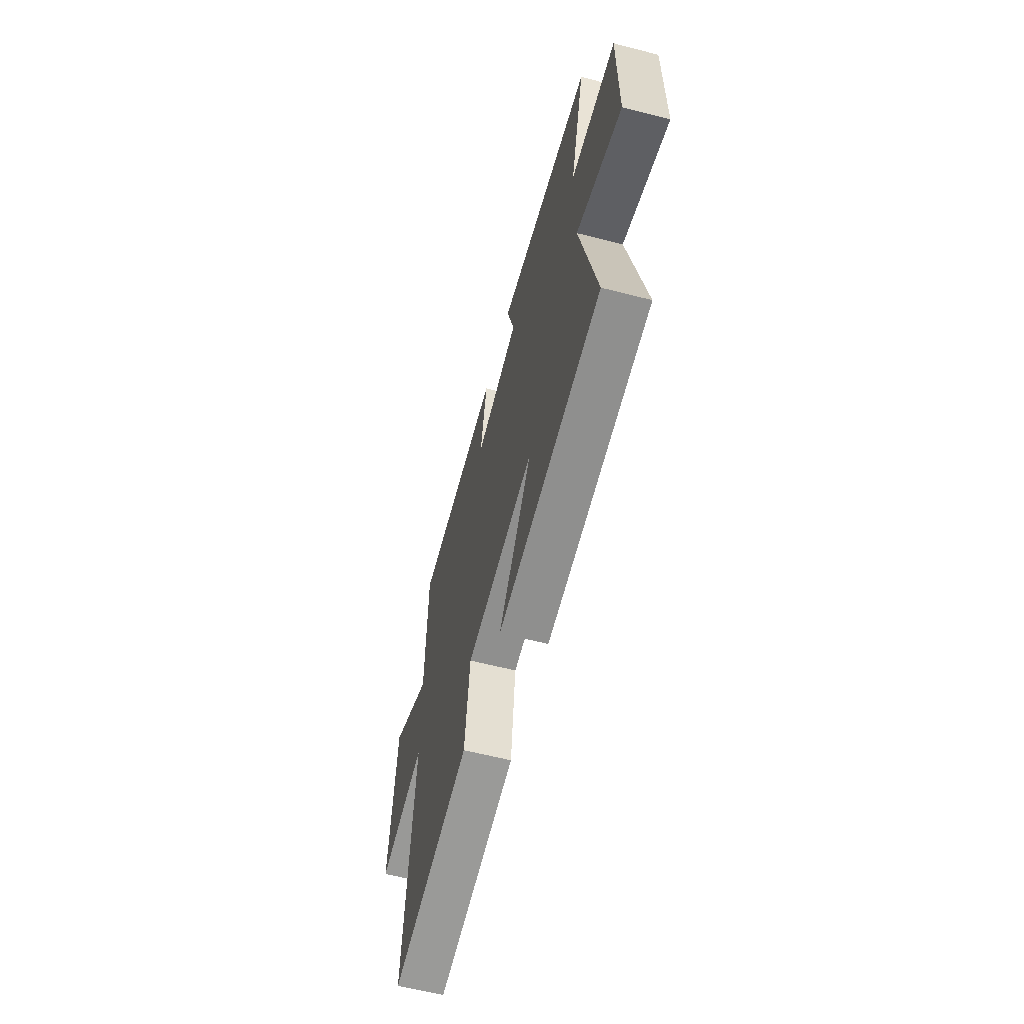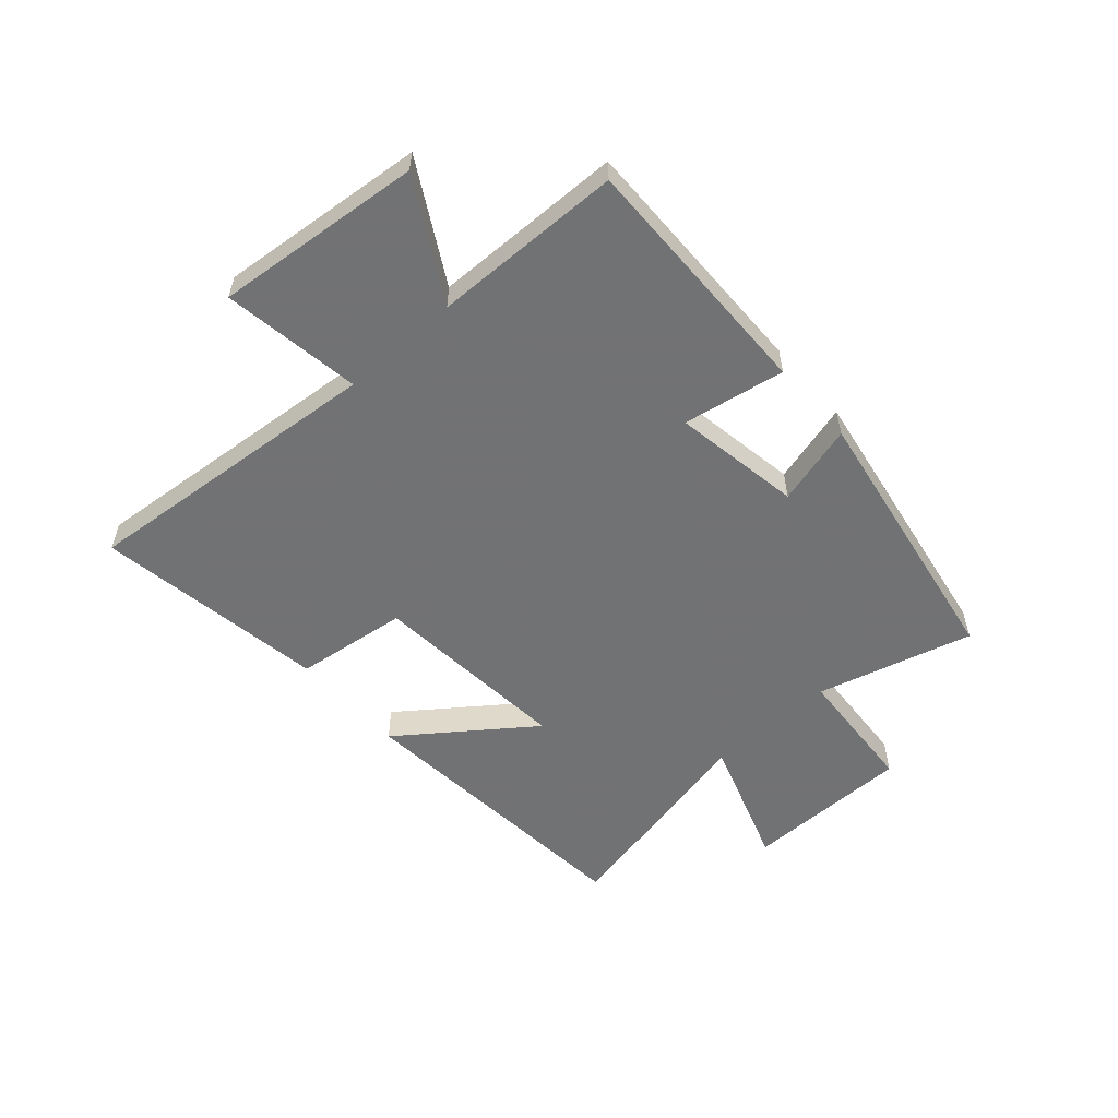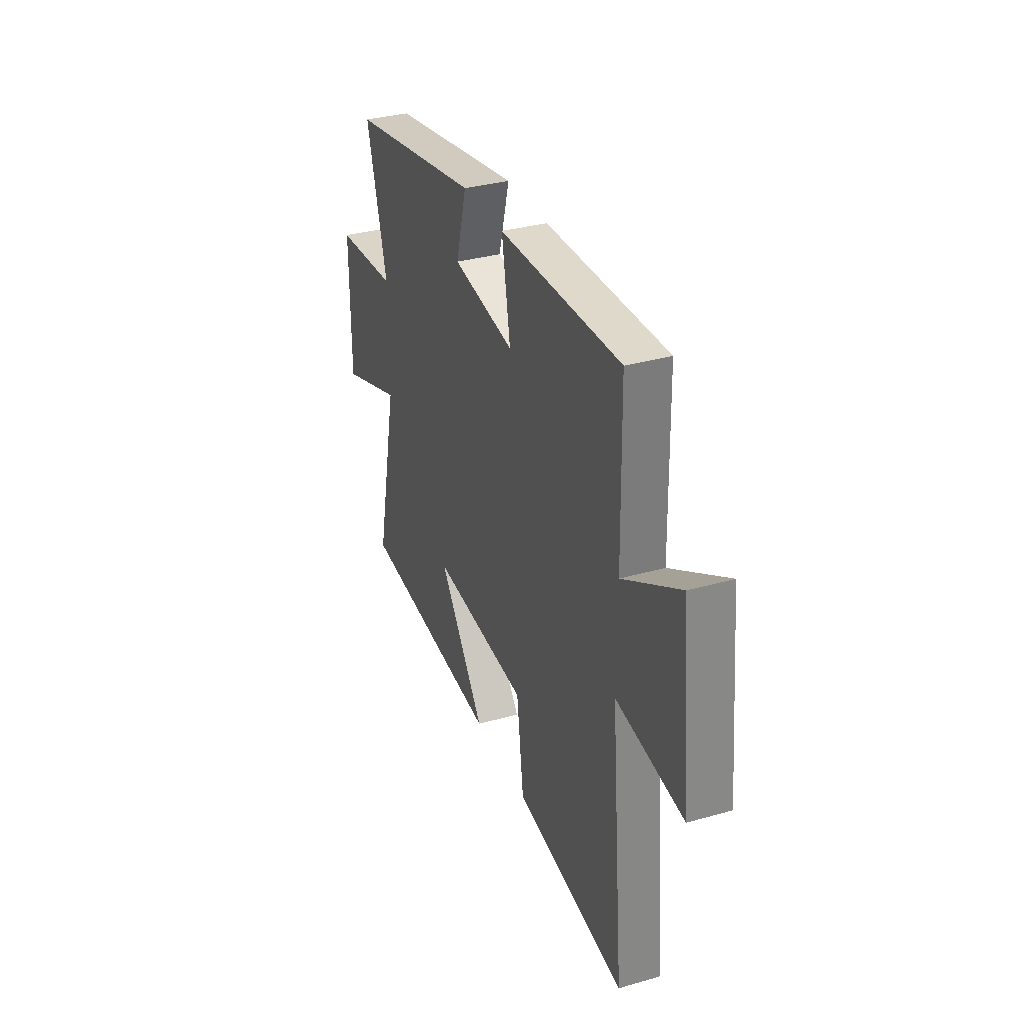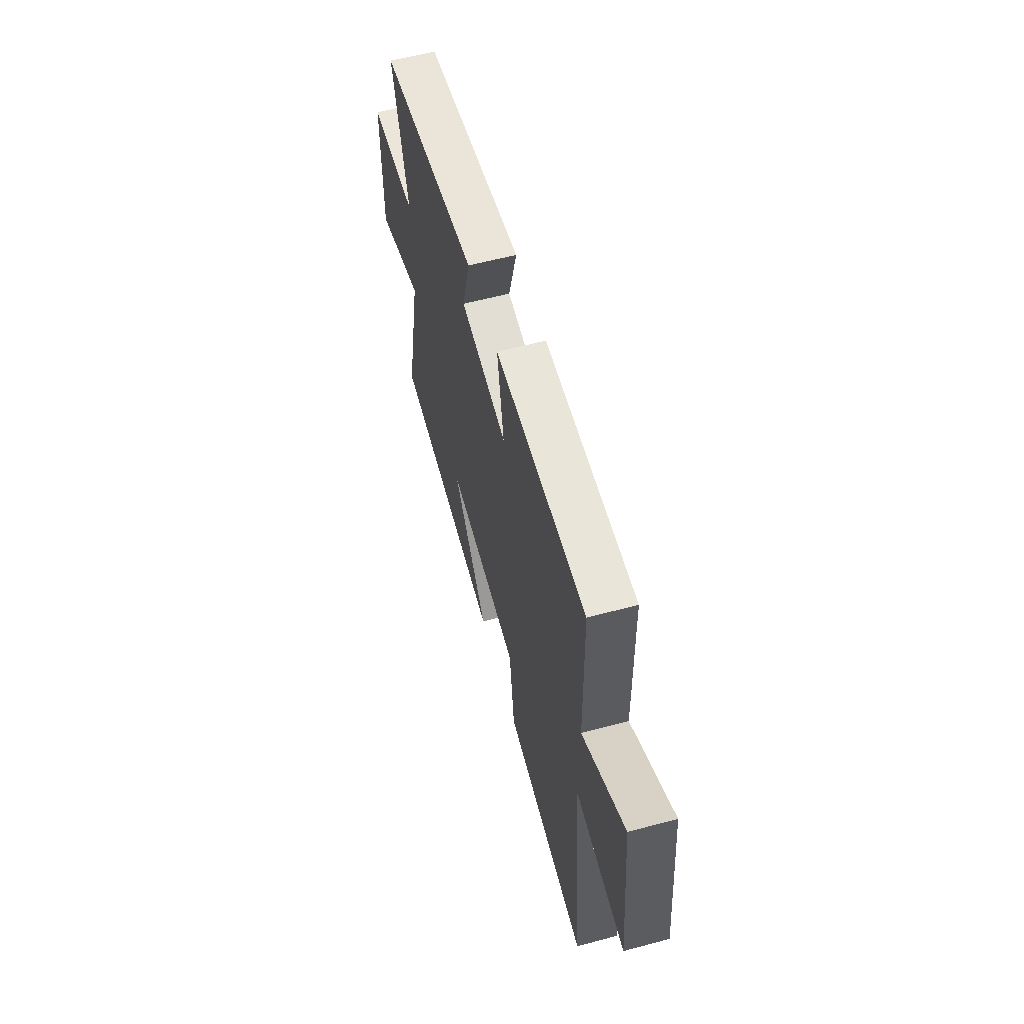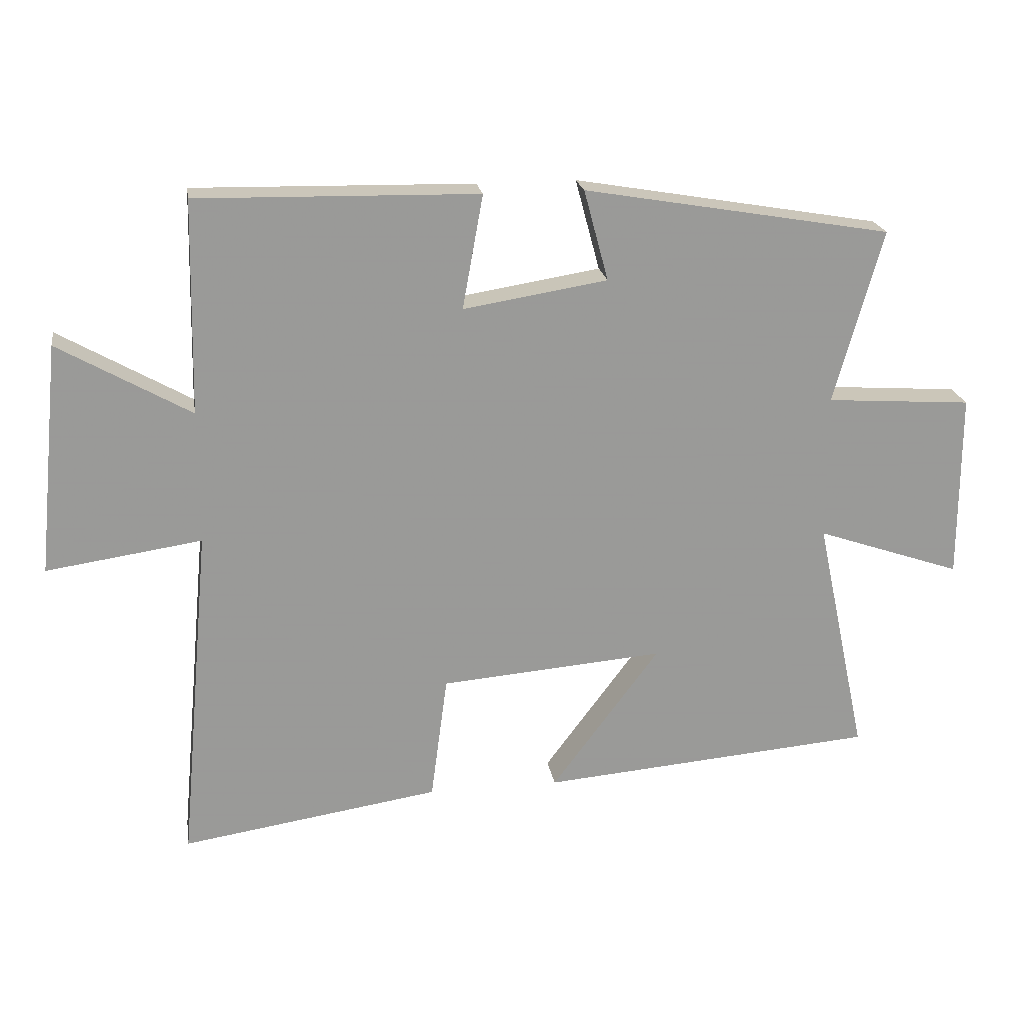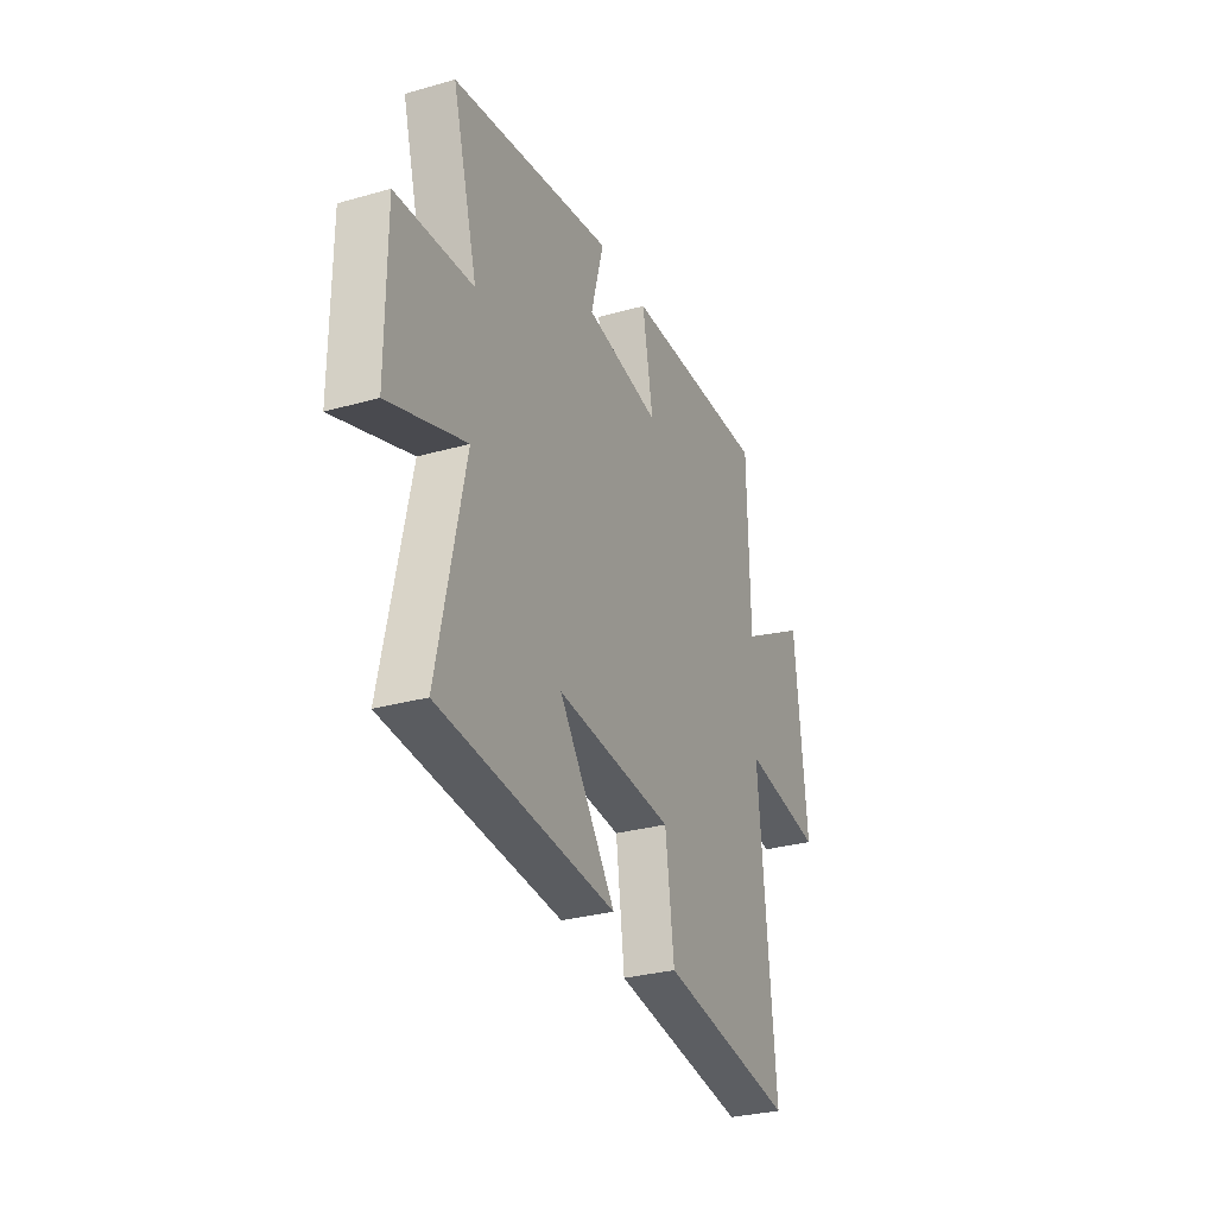
<metadata>
{"format":"obj","ext":"obj","renderer":"f3d","projection":"perspective","resolution":1024,"background":"white","views":[{"elev":-60.6,"azim":75.3,"up":"+Z"},{"elev":-55.6,"azim":-48.2,"up":"+Y"},{"elev":33.6,"azim":-111.3,"up":"+Z"},{"elev":59.1,"azim":-105.4,"up":"+Z"},{"elev":21.2,"azim":-9.1,"up":"+Z"},{"elev":-29.9,"azim":112.5,"up":"+Z"}]}
</metadata>
<code>
v 0.58 0.07 -0.457
v 0.059 0.07 -0.5
v 0.227 0.07 -0.276
v -0.121 0.07 -0.304
v -0.147 0.07 -0.5
v -0.549 0.07 -0.561
v -0.5 0.07 -0.03
v -0.741 0.07 -0.065
v -0.705 0.07 0.295
v -0.5 0.07 0.178
v -0.493 0.07 0.509
v -0.057 0.07 0.5
v -0.089 0.07 0.323
v 0.135 0.07 0.359
v 0.097 0.07 0.5
v 0.575 0.07 0.417
v 0.5 0.07 0.147
v 0.726 0.07 0.131
v 0.726 0.07 -0.159
v 0.5 0.07 -0.081
v 0.58 0 -0.457
v 0.059 0 -0.5
v 0.227 0 -0.276
v -0.121 0 -0.304
v -0.147 0 -0.5
v -0.549 0 -0.561
v -0.5 0 -0.03
v -0.741 0 -0.065
v -0.705 0 0.295
v -0.5 0 0.178
v -0.493 0 0.509
v -0.057 0 0.5
v -0.089 0 0.323
v 0.135 0 0.359
v 0.097 0 0.5
v 0.575 0 0.417
v 0.5 0 0.147
v 0.726 0 0.131
v 0.726 0 -0.159
v 0.5 0 -0.081
f 17 18 19 20
f 14 15 16 17
f 13 14 17 20
f 10 11 12 13
f 10 13 20 1
f 7 8 9 10
f 4 5 6 7
f 3 4 7 10
f 1 2 3
f 1 3 10
f 40 39 38 37
f 37 36 35 34
f 40 37 34 33
f 33 32 31 30
f 21 40 33 30
f 30 29 28 27
f 27 26 25 24
f 30 27 24 23
f 23 22 21
f 30 23 21
f 1 21 22 2
f 2 22 23 3
f 3 23 24 4
f 4 24 25 5
f 5 25 26 6
f 6 26 27 7
f 7 27 28 8
f 8 28 29 9
f 9 29 30 10
f 10 30 31 11
f 11 31 32 12
f 12 32 33 13
f 13 33 34 14
f 14 34 35 15
f 15 35 36 16
f 16 36 37 17
f 17 37 38 18
f 18 38 39 19
f 19 39 40 20
f 20 40 21 1

</code>
